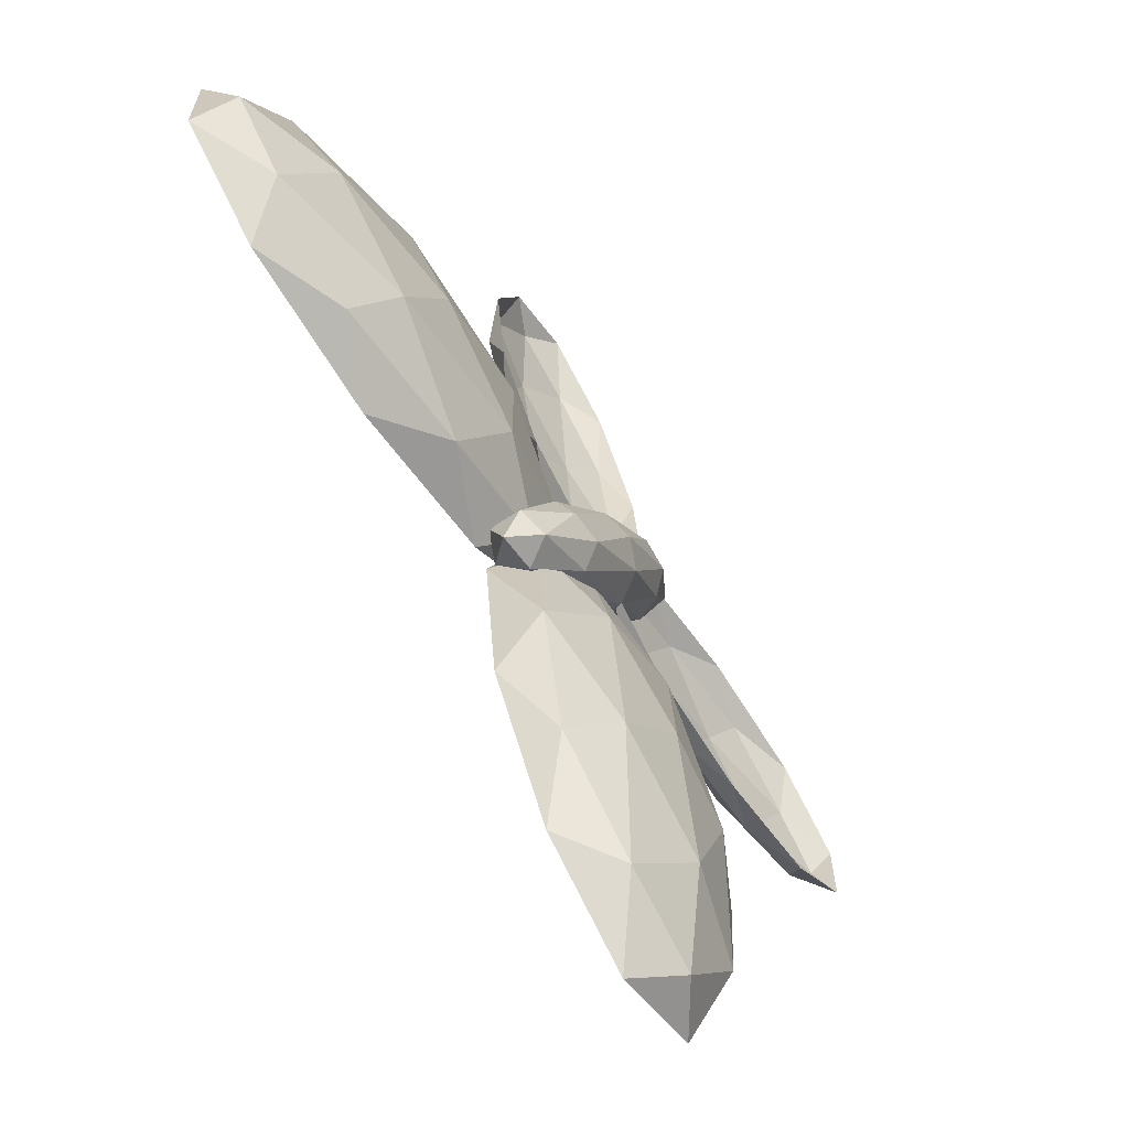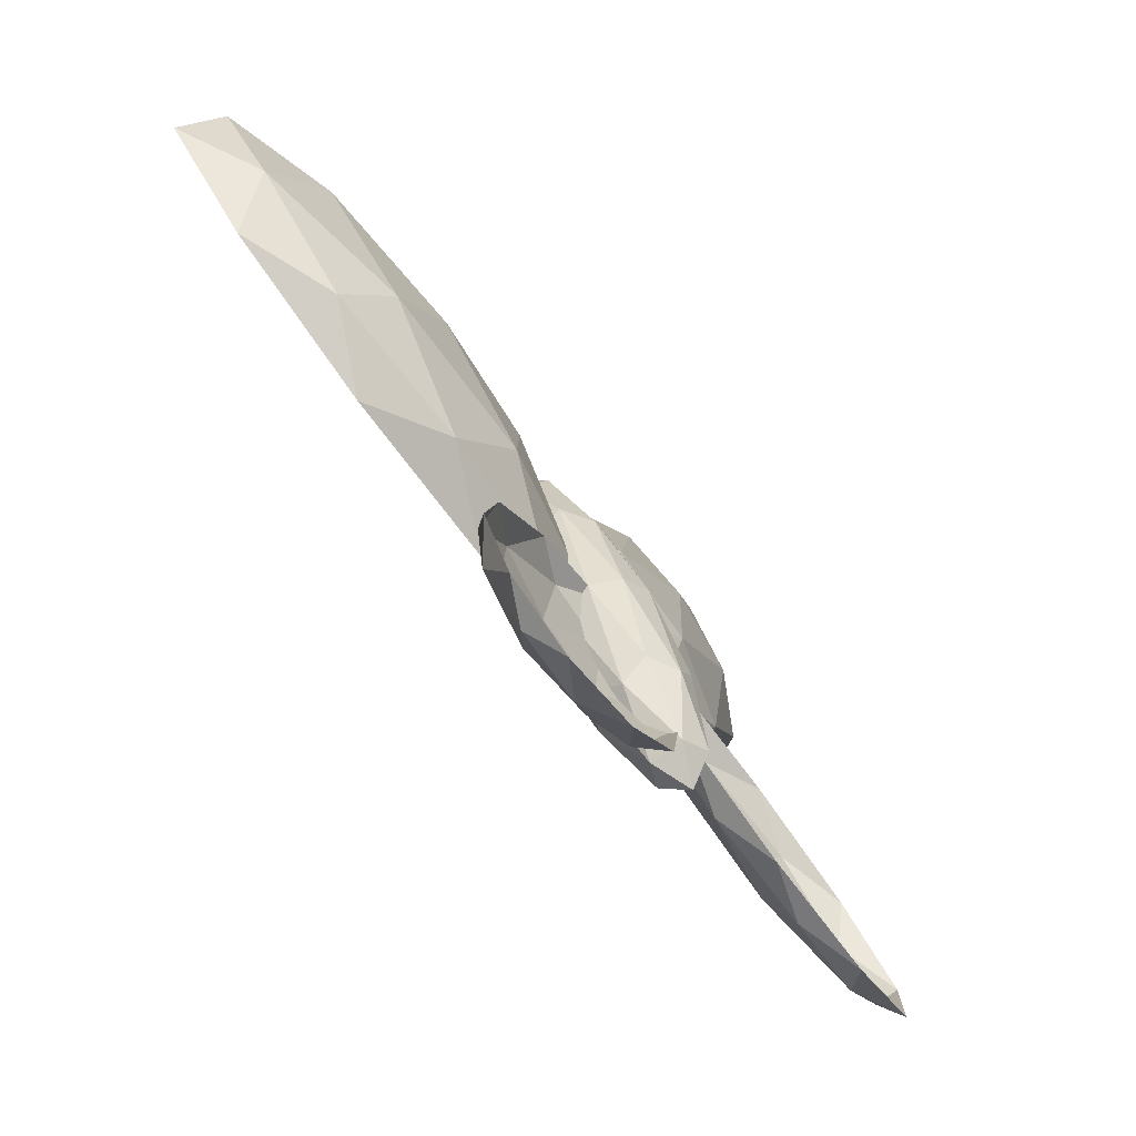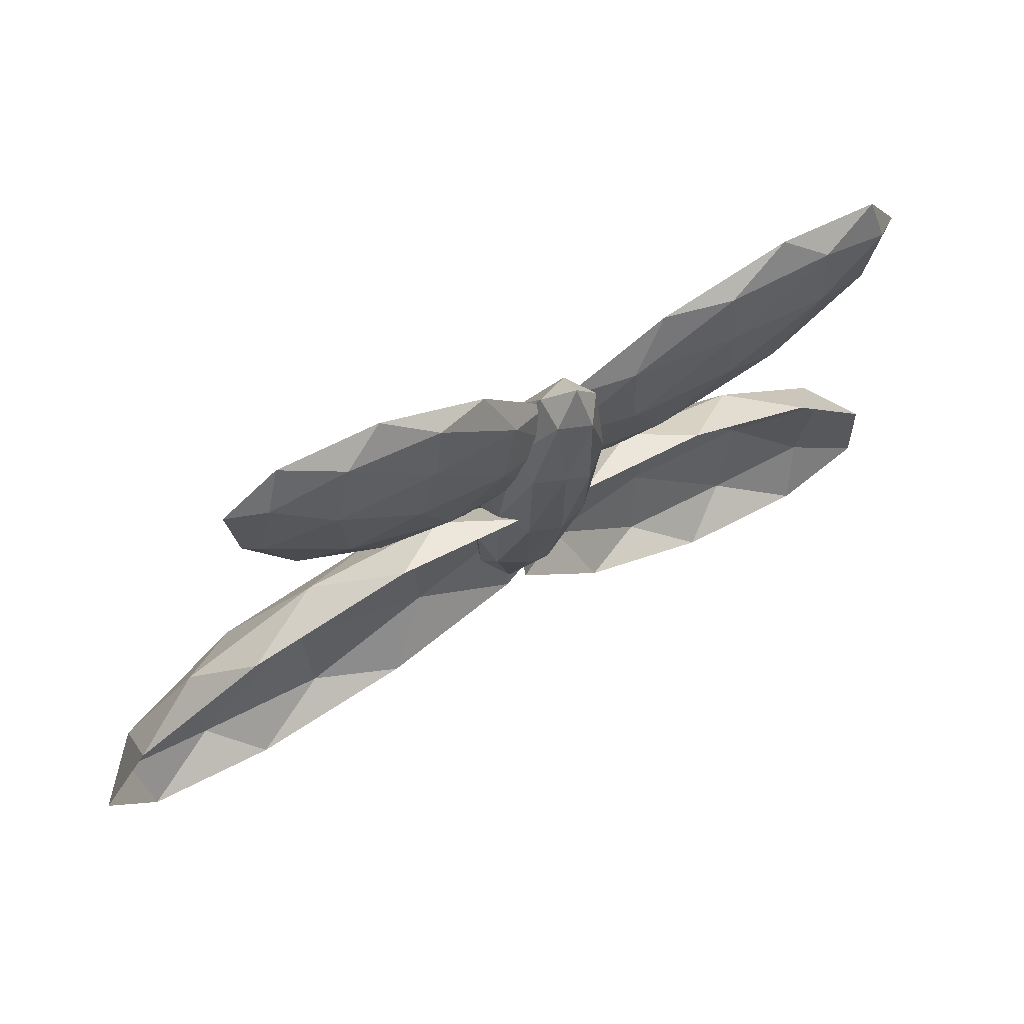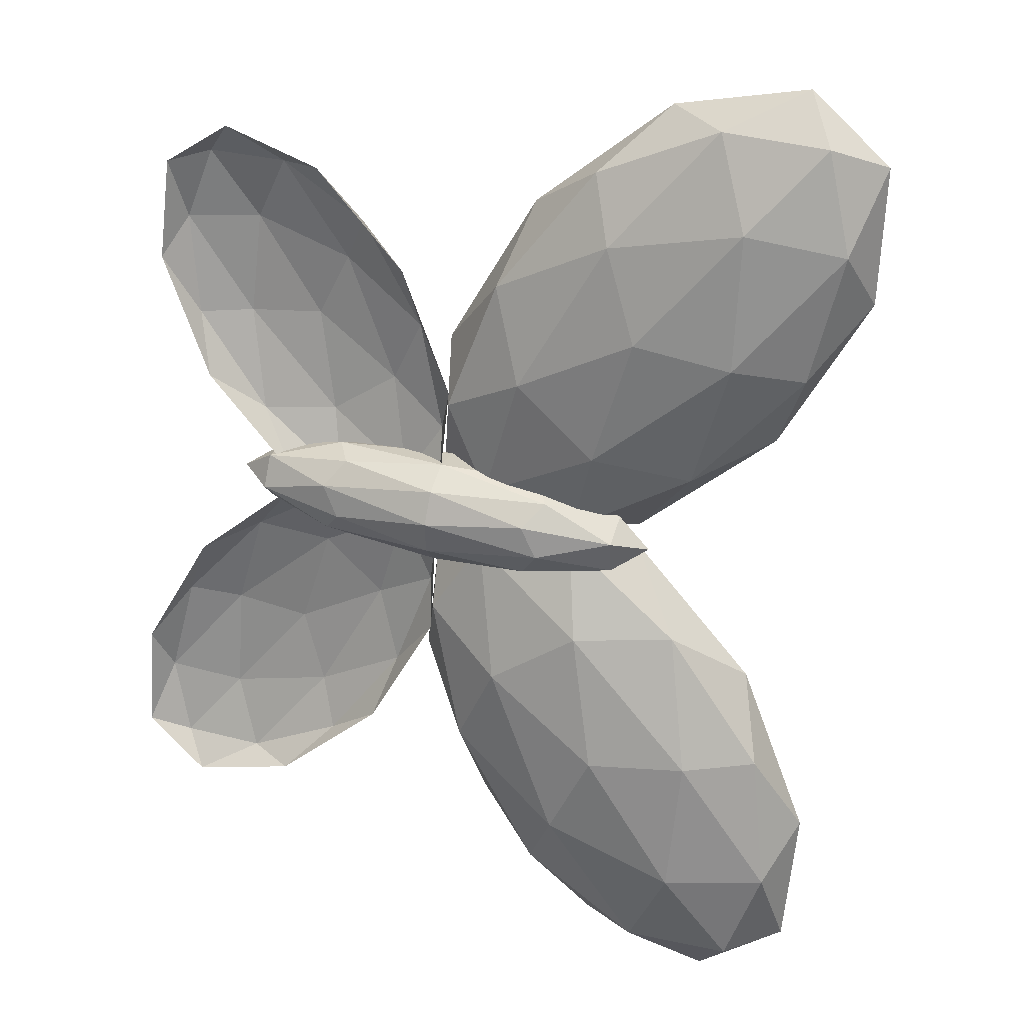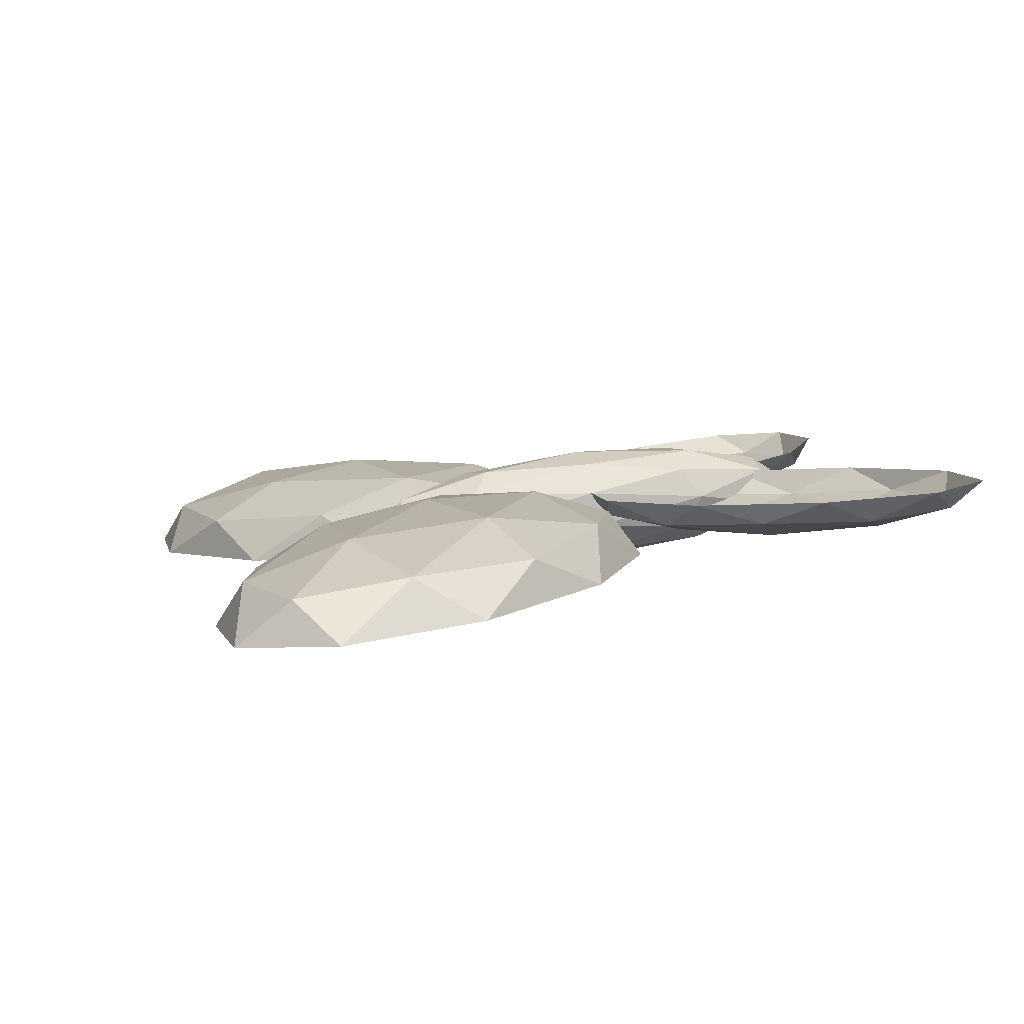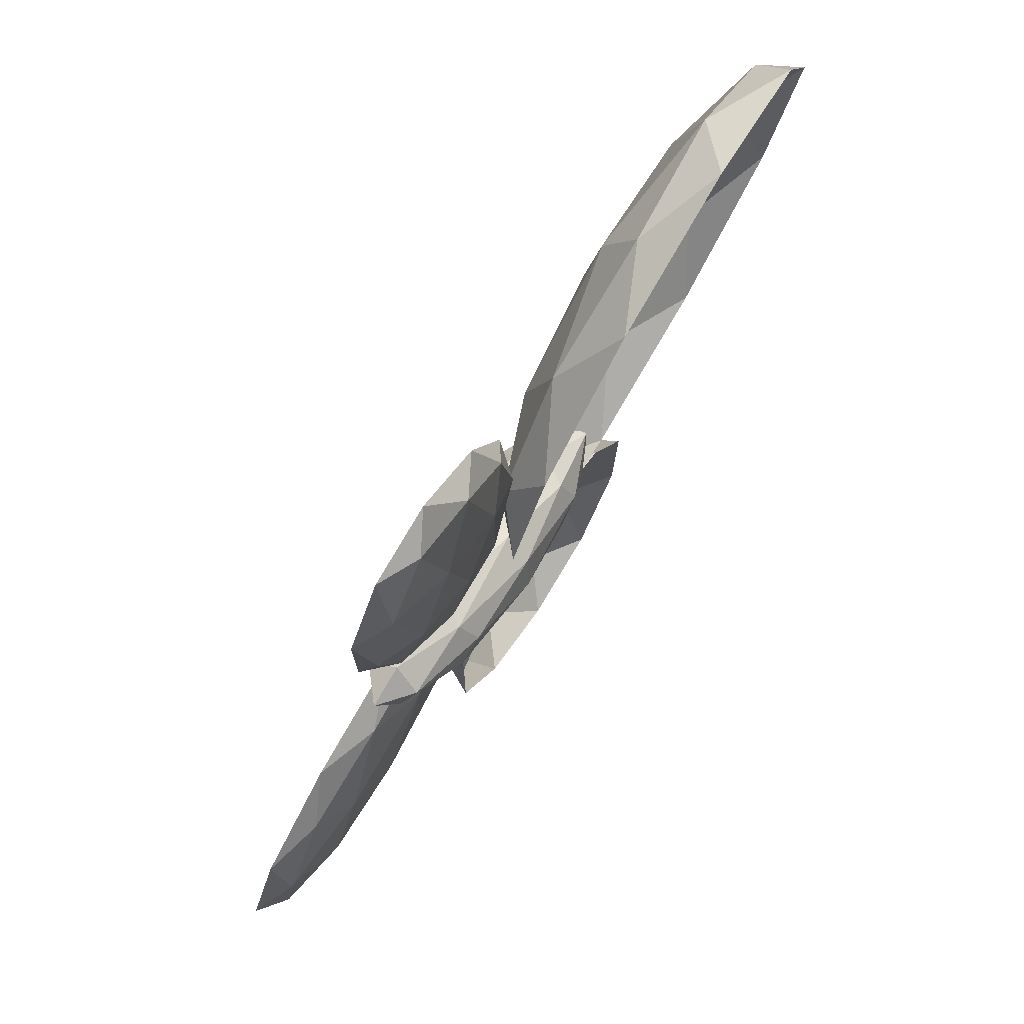
<metadata>
{"format":"obj","ext":"obj","renderer":"f3d","projection":"perspective","resolution":1024,"background":"white","views":[{"elev":43.1,"azim":128.1,"up":"+Z"},{"elev":33.9,"azim":-157.6,"up":"+Y"},{"elev":-70.1,"azim":-94.7,"up":"+Z"},{"elev":57.6,"azim":-28.7,"up":"+Y"},{"elev":63.8,"azim":122.1,"up":"+Y"},{"elev":-7.8,"azim":-37.4,"up":"+Z"}]}
</metadata>
<code>
v -8.172 18.23 2.688
v -8.144 18.26 2.708
v -8.177 18.21 2.712
v -8.209 18.2 2.687
v -8.195 18.23 2.667
v -8.155 18.27 2.68
v -8.174 18.22 2.701
v -8.155 18.25 2.699
v -8.157 18.23 2.713
v -8.145 18.27 2.694
v -8.161 18.25 2.682
v -8.193 18.21 2.686
v -8.196 18.2 2.701
v -8.185 18.23 2.675
v -8.206 18.21 2.674
v -8.175 18.26 2.67
v -8.141 18.27 2.706
v -8.148 18.28 2.689
v -8.169 18.23 2.72
v -8.149 18.25 2.717
v -8.211 18.2 2.698
v -8.192 18.2 2.712
v -8.21 18.22 2.67
v -8.218 18.2 2.681
v -8.167 18.27 2.675
v -8.19 18.25 2.667
v -8.144 18.3 2.65
v -8.13 18.29 2.689
v -8.13 18.33 2.649
v -8.154 18.34 2.615
v -8.169 18.3 2.633
v -8.154 18.27 2.679
v -8.134 18.32 2.649
v -8.134 18.3 2.672
v -8.126 18.31 2.672
v -8.141 18.28 2.689
v -8.149 18.28 2.666
v -8.149 18.32 2.628
v -8.141 18.34 2.628
v -8.158 18.3 2.639
v -8.164 18.32 2.618
v -8.164 18.28 2.656
v -8.137 18.28 2.699
v -8.151 18.27 2.693
v -8.128 18.33 2.665
v -8.128 18.3 2.689
v -8.151 18.35 2.618
v -8.136 18.34 2.638
v -8.174 18.31 2.622
v -8.165 18.33 2.612
v -8.165 18.27 2.673
v -8.174 18.29 2.646
v -8.099 18.28 2.74
v -8.118 18.27 2.719
v -8.111 18.27 2.71
v -8.116 18.29 2.713
v -8.126 18.29 2.722
v -8.128 18.27 2.726
v -8.146 18.26 2.678
v -8.145 18.28 2.675
v -8.154 18.28 2.682
v -8.161 18.28 2.69
v -8.157 18.26 2.688
v -8.173 18.27 2.661
v -8.1 18.28 2.729
v -8.104 18.27 2.734
v -8.111 18.27 2.717
v -8.121 18.27 2.726
v -8.109 18.28 2.739
v -8.102 18.29 2.731
v -8.109 18.28 2.713
v -8.108 18.29 2.736
v -8.118 18.29 2.72
v -8.125 18.28 2.728
v -8.138 18.26 2.704
v -8.143 18.27 2.708
v -8.127 18.27 2.693
v -8.132 18.26 2.698
v -8.129 18.28 2.692
v -8.126 18.28 2.691
v -8.141 18.29 2.703
v -8.135 18.29 2.697
v -8.146 18.27 2.71
v -8.145 18.28 2.707
v -8.154 18.26 2.68
v -8.147 18.27 2.672
v -8.152 18.28 2.674
v -8.161 18.28 2.684
v -8.163 18.27 2.687
v -8.164 18.26 2.664
v -8.17 18.26 2.67
v -8.163 18.27 2.662
v -8.168 18.28 2.666
v -8.173 18.27 2.671
v -8.131 18.24 2.767
v -8.147 18.25 2.713
v -8.147 18.2 2.766
v -8.114 18.2 2.812
v -8.094 18.24 2.788
v -8.114 18.28 2.727
v -8.142 18.22 2.768
v -8.142 18.25 2.737
v -8.152 18.23 2.736
v -8.133 18.27 2.714
v -8.123 18.26 2.745
v -8.124 18.22 2.795
v -8.133 18.19 2.794
v -8.112 18.24 2.781
v -8.102 18.22 2.807
v -8.102 18.27 2.757
v -8.136 18.26 2.698
v -8.117 18.28 2.706
v -8.148 18.21 2.743
v -8.148 18.24 2.712
v -8.117 18.18 2.806
v -8.136 18.18 2.779
v -8.087 18.22 2.8
v -8.098 18.2 2.814
v -8.098 18.27 2.733
v -8.087 18.25 2.769
v -8.093 18.33 2.717
v -8.128 18.3 2.688
v -8.084 18.36 2.682
v -8.042 18.38 2.716
v -8.06 18.33 2.742
v -8.113 18.28 2.725
v -8.09 18.35 2.698
v -8.116 18.32 2.702
v -8.111 18.33 2.682
v -8.128 18.28 2.707
v -8.107 18.31 2.723
v -8.065 18.36 2.718
v -8.06 18.37 2.698
v -8.076 18.33 2.733
v -8.046 18.36 2.733
v -8.088 18.3 2.738
v -8.13 18.28 2.69
v -8.121 18.27 2.711
v -8.093 18.34 2.671
v -8.119 18.31 2.674
v -8.038 18.38 2.7
v -8.062 18.37 2.681
v -8.039 18.34 2.737
v -8.029 18.37 2.722
v -8.096 18.28 2.731
v -8.065 18.31 2.741
f 1 8 7
f 2 8 10
f 1 7 12
f 1 12 14
f 1 14 11
f 2 10 17
f 3 9 19
f 4 13 21
f 5 15 23
f 6 16 25
f 2 17 20
f 3 19 22
f 4 21 24
f 5 23 26
f 6 25 18
f 25 16 26
f 16 5 26
f 23 15 24
f 15 4 24
f 21 13 22
f 13 3 22
f 19 9 20
f 9 2 20
f 17 10 18
f 10 6 18
f 11 16 6
f 11 14 16
f 14 5 16
f 14 15 5
f 14 12 15
f 12 4 15
f 12 13 4
f 12 7 13
f 7 3 13
f 10 11 6
f 10 8 11
f 8 1 11
f 7 9 3
f 7 8 9
f 8 2 9
f 27 34 33
f 28 34 36
f 27 33 38
f 27 38 40
f 27 40 37
f 28 36 43
f 29 35 45
f 30 39 47
f 31 41 49
f 32 42 51
f 28 43 46
f 29 45 48
f 30 47 50
f 31 49 52
f 32 51 44
f 51 42 52
f 42 31 52
f 49 41 50
f 41 30 50
f 47 39 48
f 39 29 48
f 45 35 46
f 35 28 46
f 43 36 44
f 36 32 44
f 37 42 32
f 37 40 42
f 40 31 42
f 40 41 31
f 40 38 41
f 38 30 41
f 38 39 30
f 38 33 39
f 33 29 39
f 36 37 32
f 36 34 37
f 34 27 37
f 33 35 29
f 33 34 35
f 34 28 35
f 53 66 65
f 54 66 68
f 53 65 70
f 53 70 72
f 53 72 69
f 54 68 75
f 55 67 77
f 56 71 79
f 57 73 81
f 58 74 83
f 54 75 78
f 55 77 80
f 56 79 82
f 57 81 84
f 58 83 76
f 59 85 90
f 60 86 92
f 61 87 93
f 62 88 94
f 63 89 91
f 91 94 64
f 91 89 94
f 89 62 94
f 94 93 64
f 94 88 93
f 88 61 93
f 93 92 64
f 93 87 92
f 87 60 92
f 92 90 64
f 92 86 90
f 86 59 90
f 90 91 64
f 90 85 91
f 85 63 91
f 76 89 63
f 76 83 89
f 83 62 89
f 84 88 62
f 84 81 88
f 81 61 88
f 82 87 61
f 82 79 87
f 79 60 87
f 80 86 60
f 80 77 86
f 77 59 86
f 78 85 59
f 78 75 85
f 75 63 85
f 83 84 62
f 83 74 84
f 74 57 84
f 81 82 61
f 81 73 82
f 73 56 82
f 79 80 60
f 79 71 80
f 71 55 80
f 77 78 59
f 77 67 78
f 67 54 78
f 75 76 63
f 75 68 76
f 68 58 76
f 69 74 58
f 69 72 74
f 72 57 74
f 72 73 57
f 72 70 73
f 70 56 73
f 70 71 56
f 70 65 71
f 65 55 71
f 68 69 58
f 68 66 69
f 66 53 69
f 65 67 55
f 65 66 67
f 66 54 67
f 95 102 101
f 96 102 104
f 95 101 106
f 95 106 108
f 95 108 105
f 96 104 111
f 97 103 113
f 98 107 115
f 99 109 117
f 100 110 119
f 96 111 114
f 97 113 116
f 98 115 118
f 99 117 120
f 100 119 112
f 119 110 120
f 110 99 120
f 117 109 118
f 109 98 118
f 115 107 116
f 107 97 116
f 113 103 114
f 103 96 114
f 111 104 112
f 104 100 112
f 105 110 100
f 105 108 110
f 108 99 110
f 108 109 99
f 108 106 109
f 106 98 109
f 106 107 98
f 106 101 107
f 101 97 107
f 104 105 100
f 104 102 105
f 102 95 105
f 101 103 97
f 101 102 103
f 102 96 103
f 121 128 127
f 122 128 130
f 121 127 132
f 121 132 134
f 121 134 131
f 122 130 137
f 123 129 139
f 124 133 141
f 125 135 143
f 126 136 145
f 122 137 140
f 123 139 142
f 124 141 144
f 125 143 146
f 126 145 138
f 145 136 146
f 136 125 146
f 143 135 144
f 135 124 144
f 141 133 142
f 133 123 142
f 139 129 140
f 129 122 140
f 137 130 138
f 130 126 138
f 131 136 126
f 131 134 136
f 134 125 136
f 134 135 125
f 134 132 135
f 132 124 135
f 132 133 124
f 132 127 133
f 127 123 133
f 130 131 126
f 130 128 131
f 128 121 131
f 127 129 123
f 127 128 129
f 128 122 129

</code>
